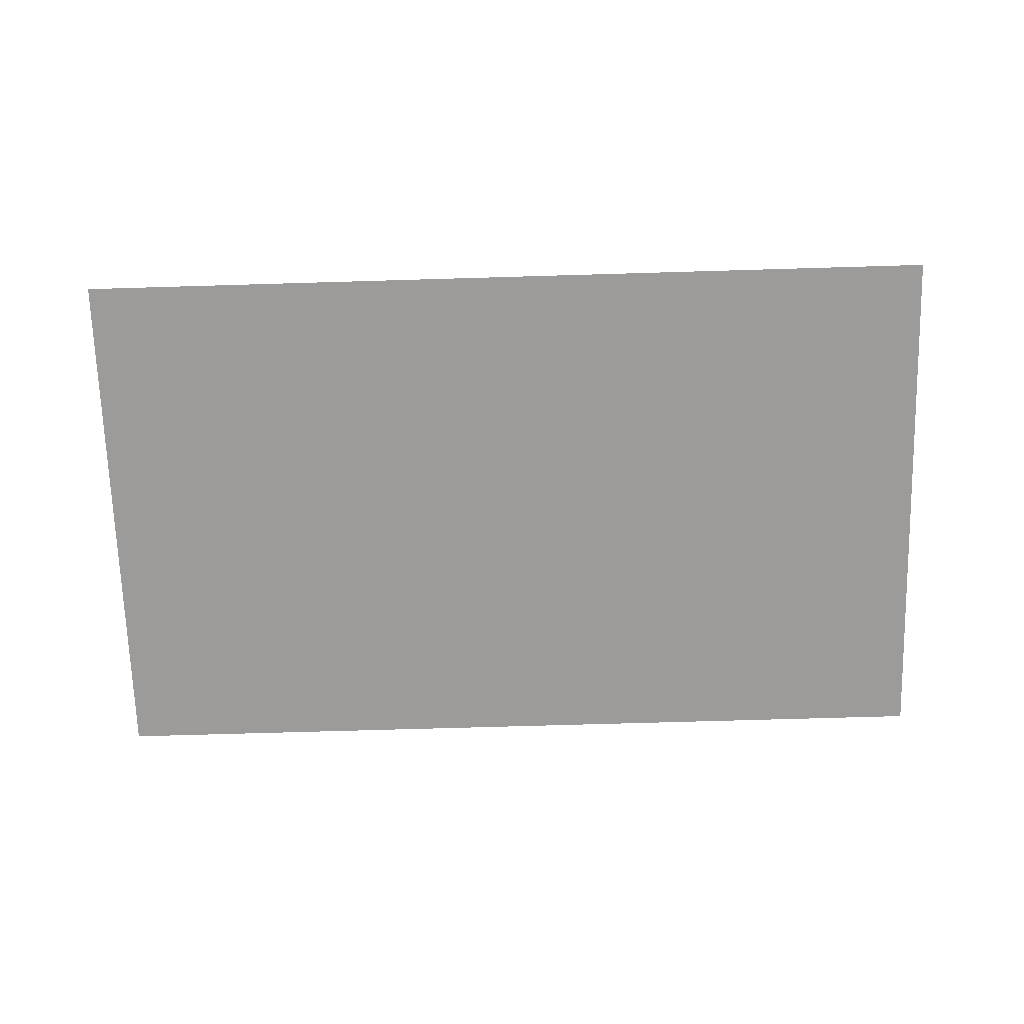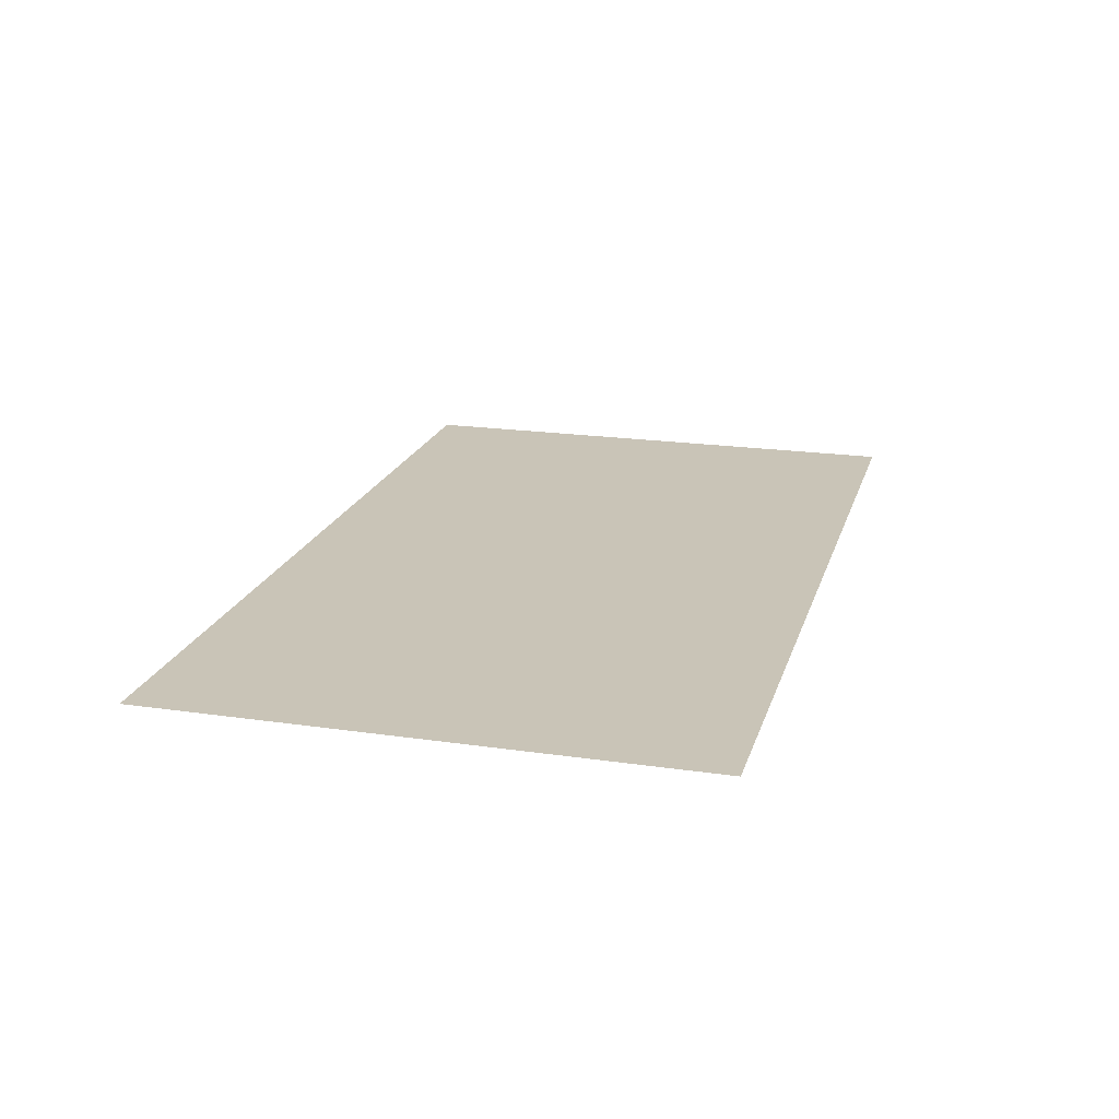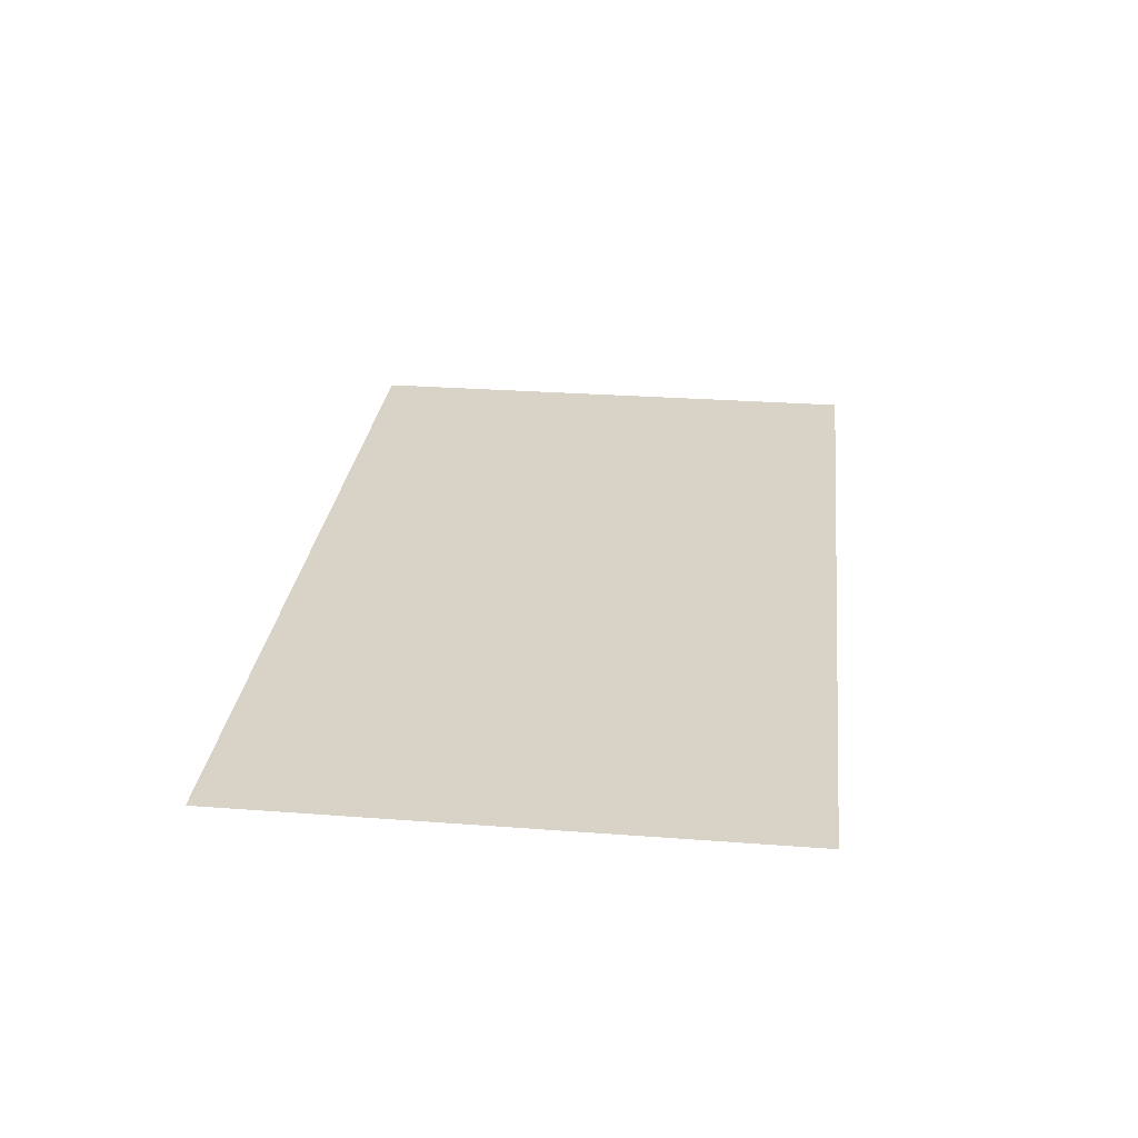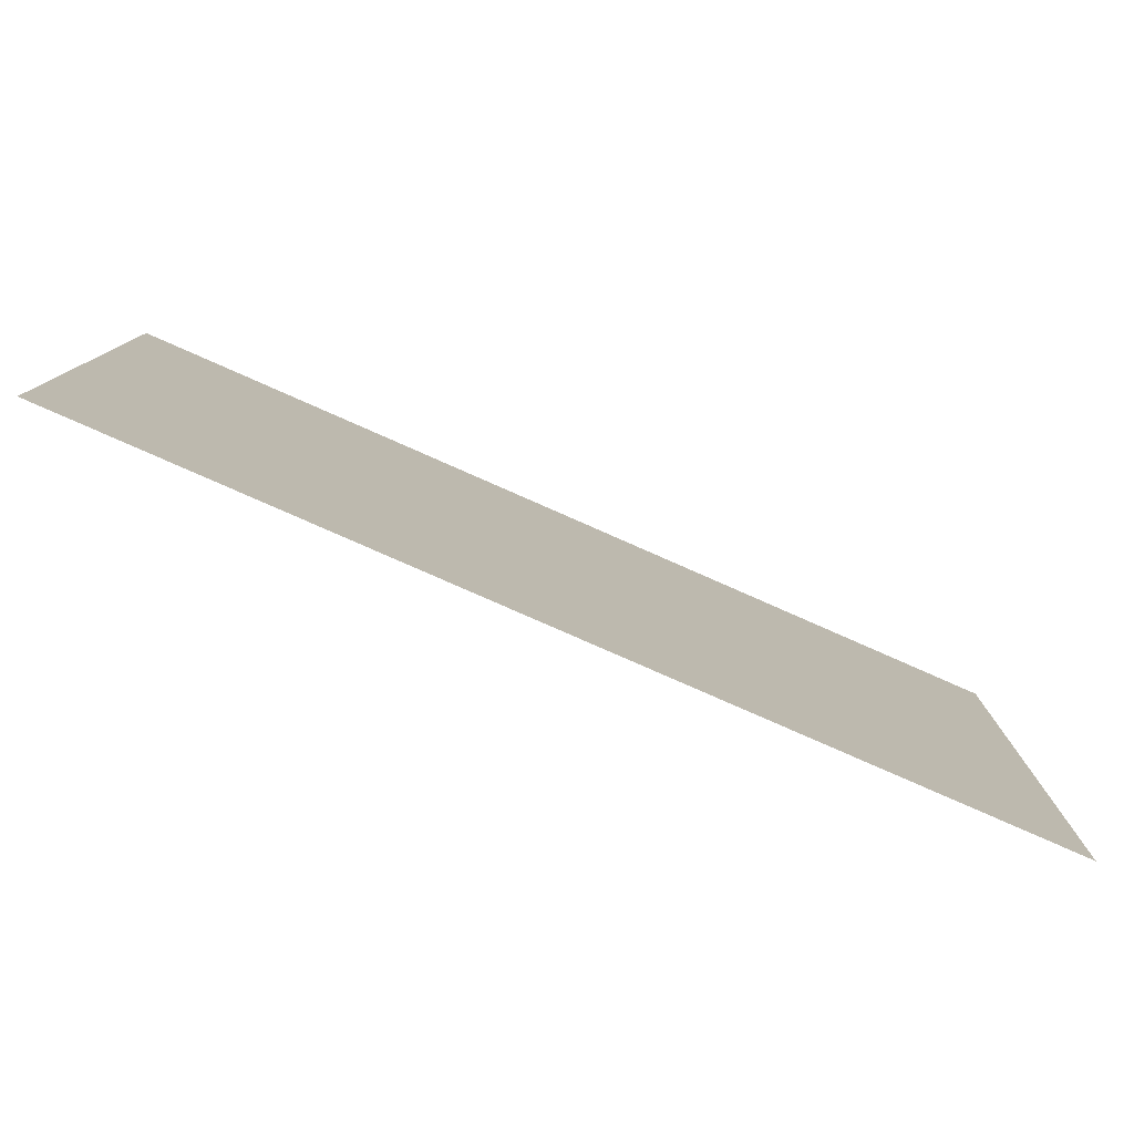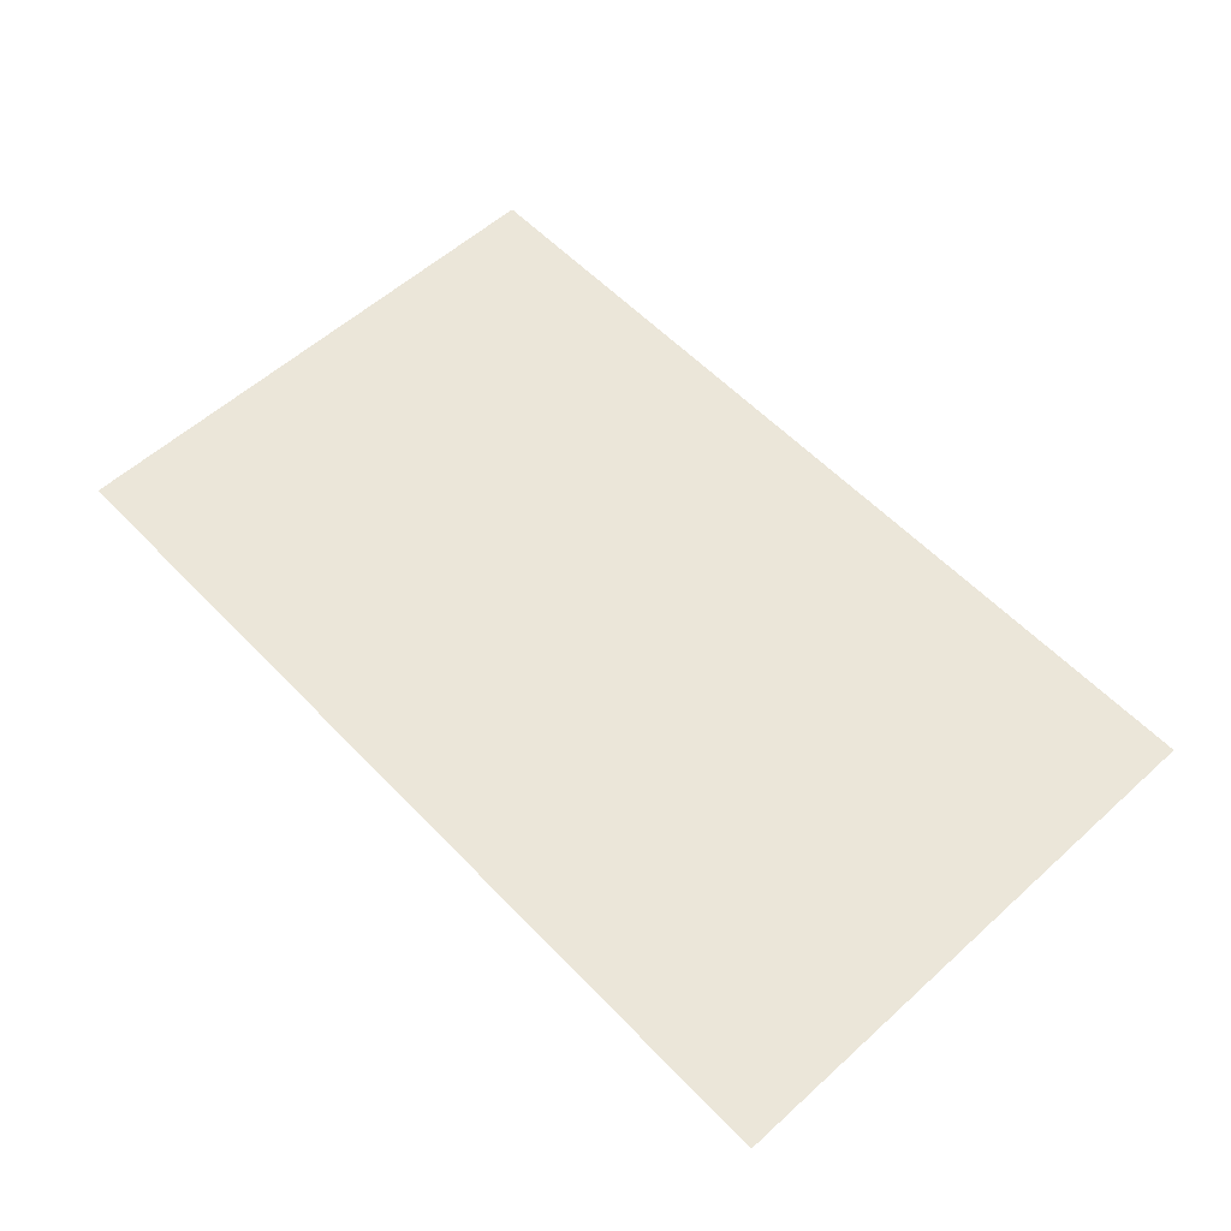
<metadata>
{"format":"obj","ext":"obj","renderer":"f3d","projection":"perspective","resolution":1024,"background":"white","views":[{"elev":-69.7,"azim":1.7,"up":"+Y"},{"elev":19.9,"azim":-74.9,"up":"+Y"},{"elev":28.2,"azim":96.5,"up":"+Y"},{"elev":-79.2,"azim":-23.8,"up":"+Z"},{"elev":57.6,"azim":46.9,"up":"+Y"}]}
</metadata>
<code>
o Default
v 1 0 1
v 0 0 1
v 0 0 0
v 1 0 0
v 0 0 -1
v 1 0 -1
v 0 0 -2
v 1 0 -2
v -1 0 -1
v -1 0 -2
v -2 0 -1
v -2 0 -2
v -3 0 -1
v -3 0 -2
v -4 0 -1
v -4 0 -2
v -3 0 0
v -4 0 0
v -3 0 1
v -4 0 1
v -2 0 1
v -2 0 0
v -1 0 1
v -1 0 0
g Scene
f 1 3 2
f 1 4 3
f 4 5 3
f 4 6 5
f 6 7 5
f 6 8 7
f 5 10 9
f 5 7 10
f 9 12 11
f 9 10 12
f 11 14 13
f 11 12 14
f 13 16 15
f 13 14 16
f 17 15 18
f 17 13 15
f 19 18 20
f 19 17 18
f 21 17 19
f 21 22 17
f 23 22 21
f 23 24 22
f 2 24 23
f 2 3 24
f 22 13 17
f 22 11 13
f 24 11 22
f 24 9 11
f 3 9 24
f 3 5 9

</code>
